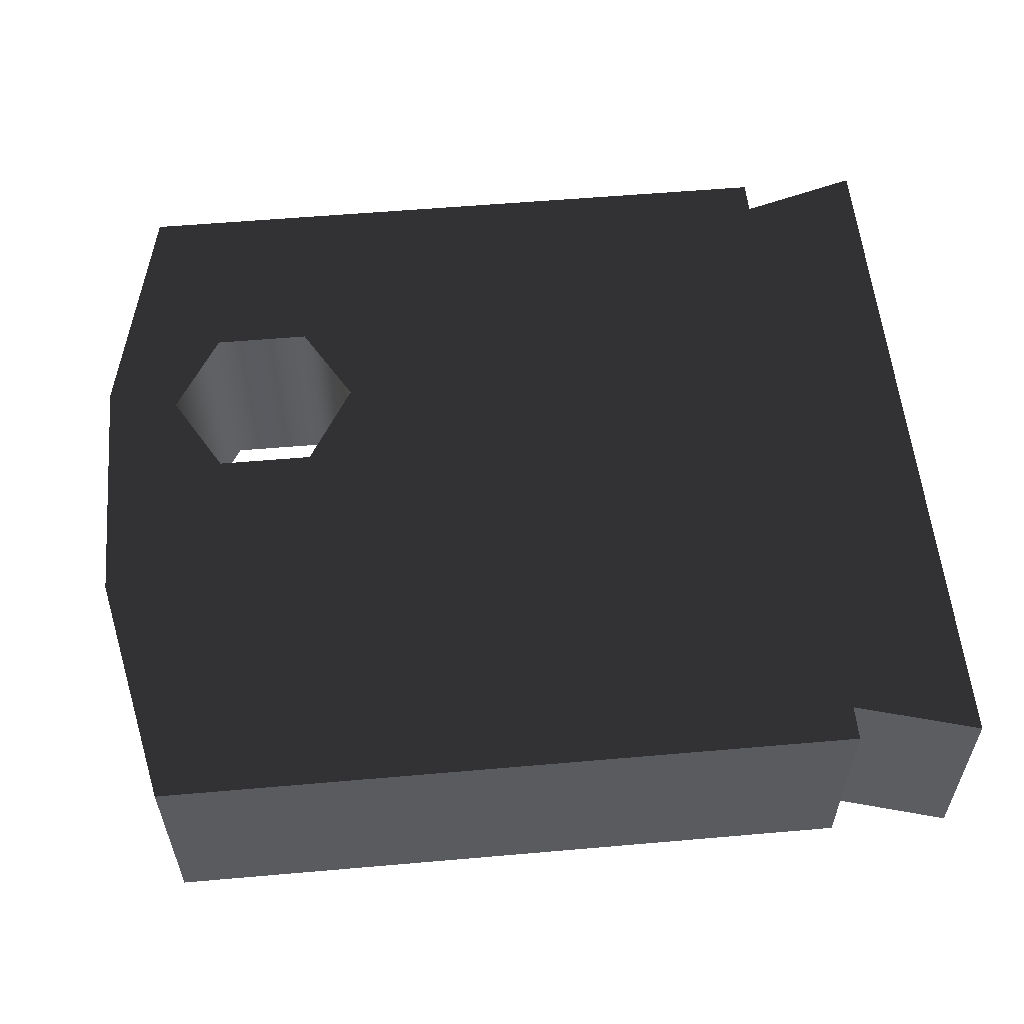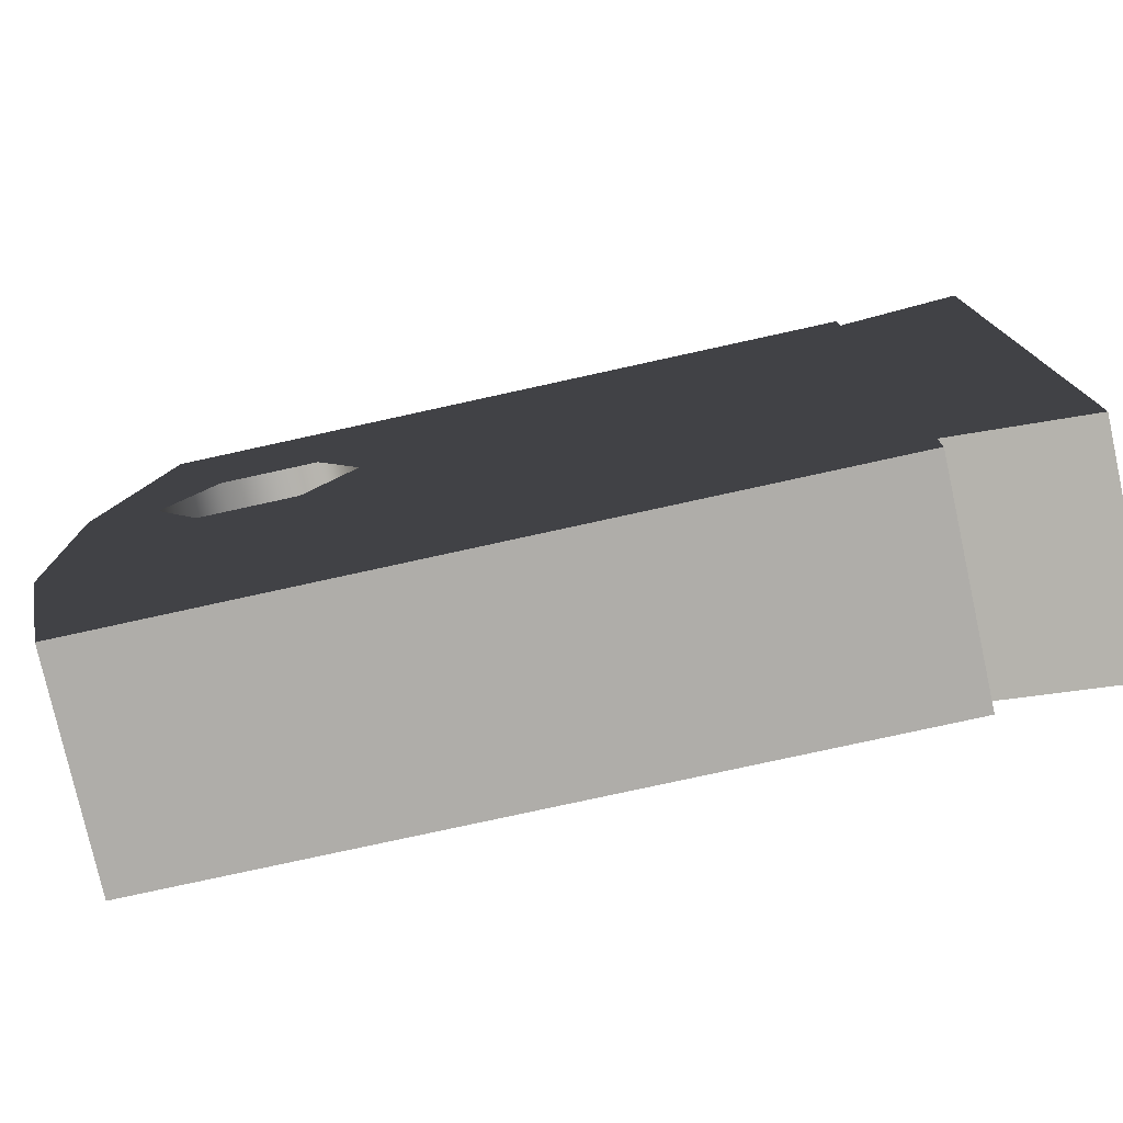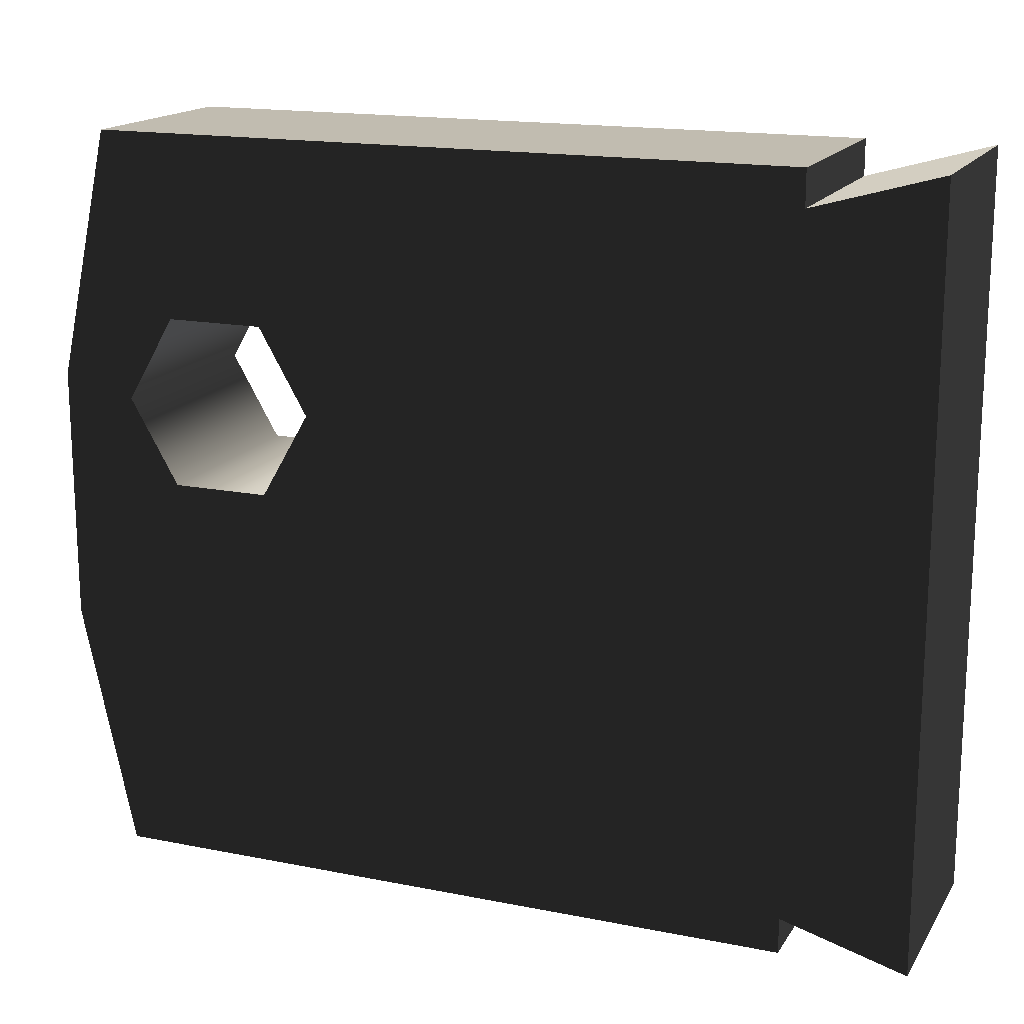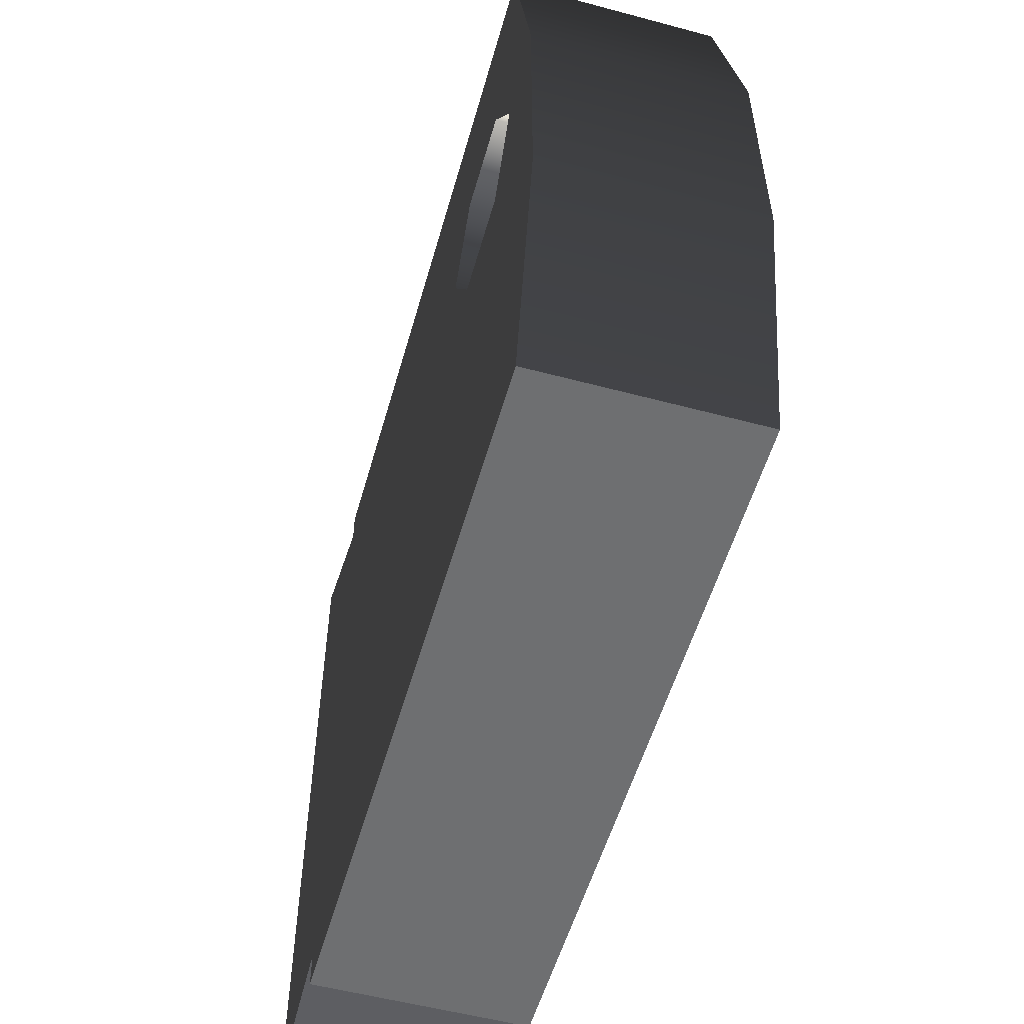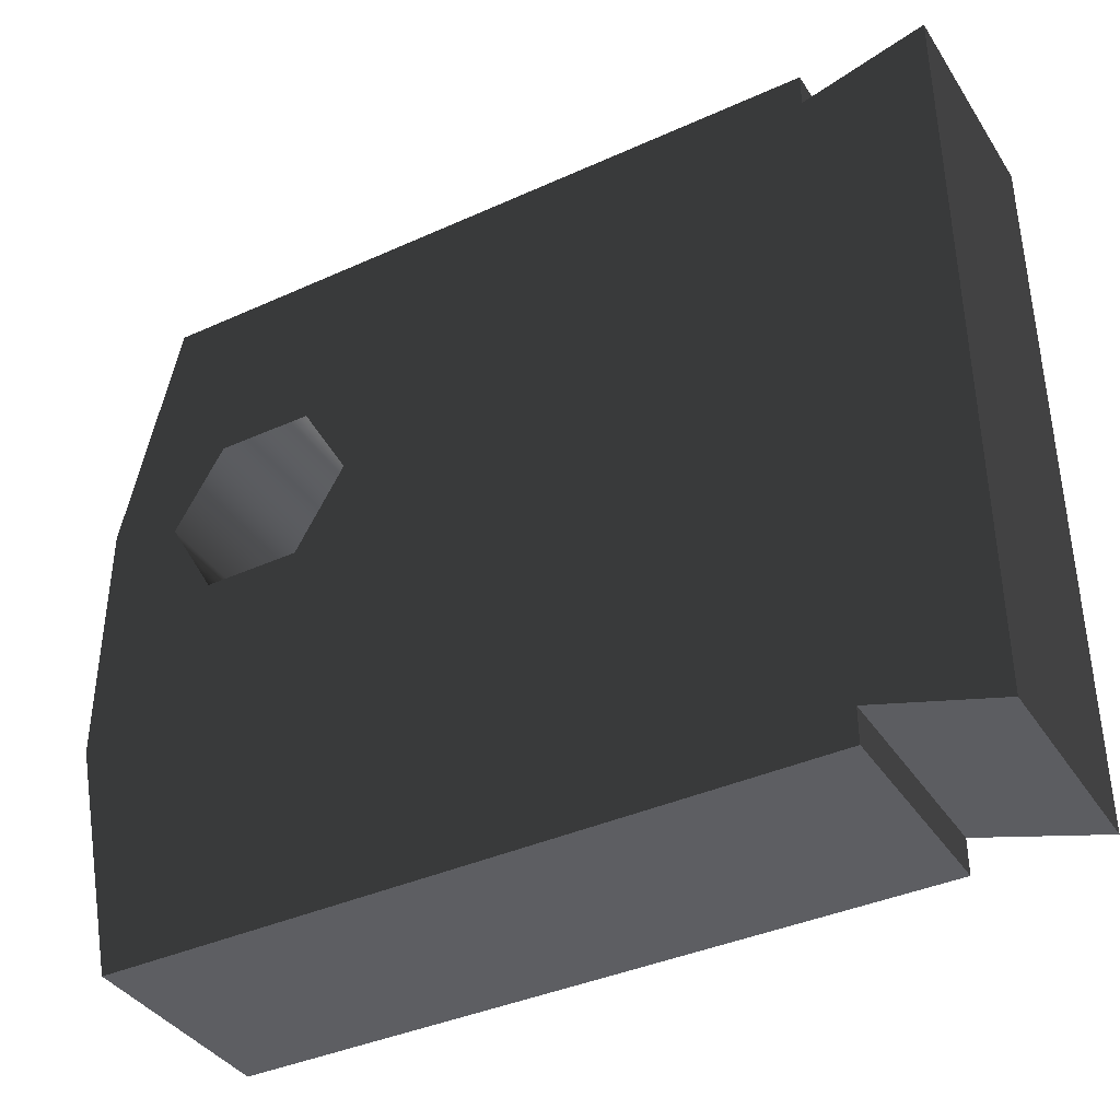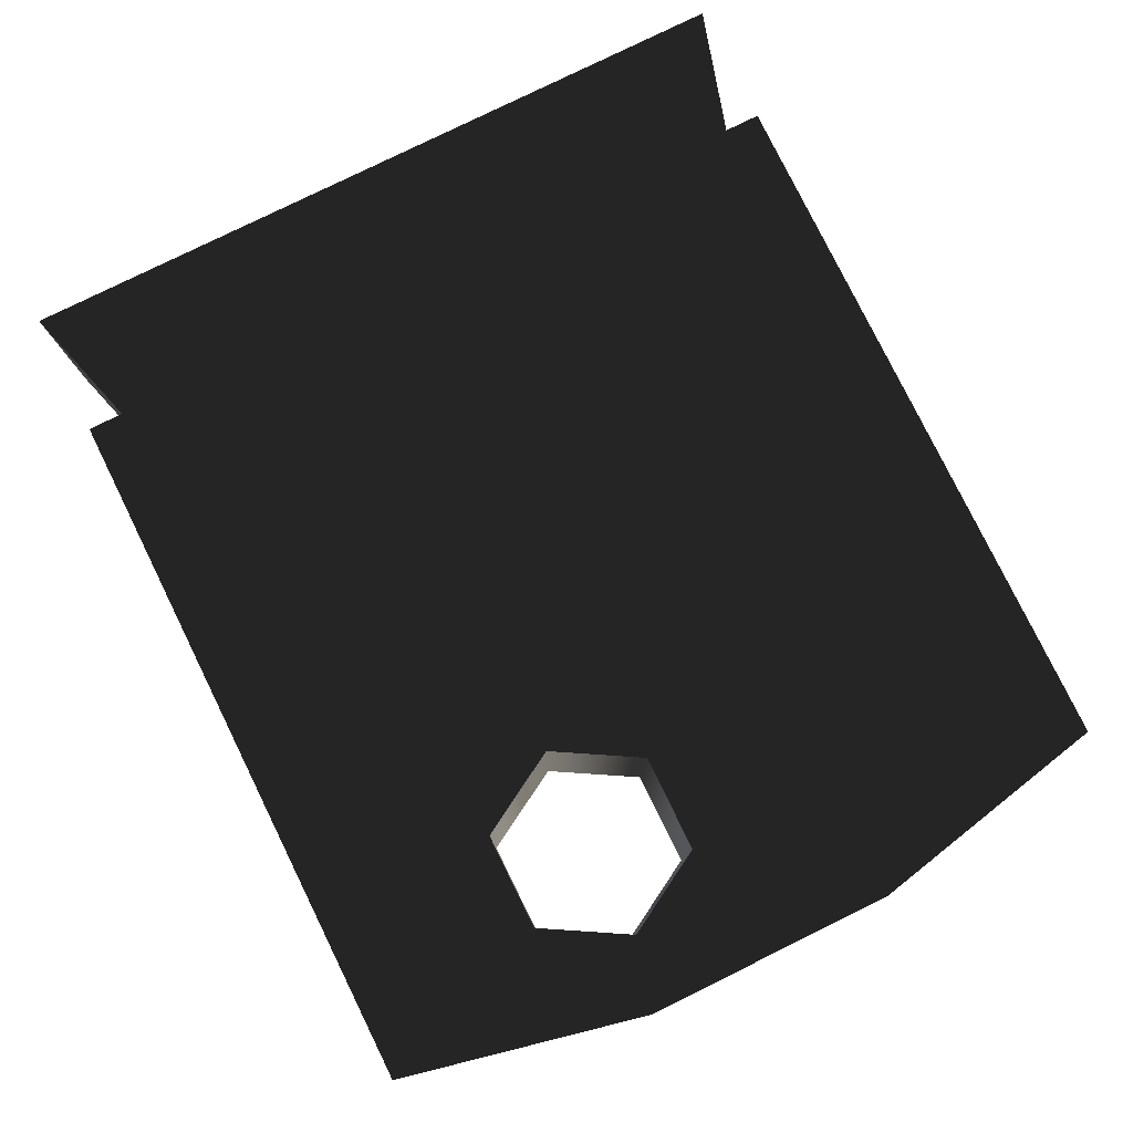
<metadata>
{"format":"obj","ext":"obj","renderer":"f3d","projection":"perspective","resolution":1024,"background":"white","views":[{"elev":56.5,"azim":-5.2,"up":"+Z"},{"elev":-77.3,"azim":12.4,"up":"+Y"},{"elev":16.5,"azim":22.1,"up":"+Y"},{"elev":-54.6,"azim":-105.8,"up":"+Y"},{"elev":-38.5,"azim":29.7,"up":"+Y"},{"elev":79.5,"azim":-116.2,"up":"+Z"}]}
</metadata>
<code>
g Face_1
v 0.1268 -0.15 -0.1375
v 0.1268 -0.15 -0.1315
v 0.1268 -0.149 -0.1315
v 0.1268 -0.149 -0.1375
f 3 2 1
f 3 1 4
g Face_2
v 0.1303 -0.149 -0.1375
v 0.1303 -0.149 -0.1315
v 0.1268 -0.15 -0.1315
v 0.1268 -0.15 -0.1375
f 8 6 5
f 8 7 6
g Face_3
v 0.1303 -0.17 -0.1375
v 0.1303 -0.17 -0.1315
v 0.1303 -0.149 -0.1315
v 0.1303 -0.149 -0.1375
f 12 10 9
f 12 11 10
g Face_4
v 0.1268 -0.169 -0.1375
v 0.1268 -0.169 -0.1315
v 0.1303 -0.17 -0.1315
v 0.1303 -0.17 -0.1375
f 16 14 13
f 16 15 14
g Face_5
v 0.1268 -0.17 -0.1375
v 0.1268 -0.17 -0.1315
v 0.1268 -0.169 -0.1315
v 0.1268 -0.169 -0.1375
f 20 18 17
f 20 19 18
g Face_6
v 0.107 -0.17 -0.1375
v 0.107 -0.17 -0.1315
v 0.1268 -0.17 -0.1315
v 0.1268 -0.17 -0.1375
f 21 23 22
f 21 24 23
g Face_7
v 0.107 -0.17 -0.1375
v 0.1054 -0.1631 -0.1375
v 0.1054 -0.1559 -0.1375
v 0.107 -0.149 -0.1375
v 0.107 -0.17 -0.1315
v 0.107 -0.149 -0.1315
v 0.1054 -0.1559 -0.1315
v 0.1054 -0.1631 -0.1315
f 31 28 27
f 31 30 28
f 32 27 26
f 32 31 27
f 29 26 25
f 29 32 26
g Face_8
v 0.1268 -0.149 -0.1375
v 0.1268 -0.149 -0.1315
v 0.107 -0.149 -0.1315
v 0.107 -0.149 -0.1375
f 35 34 33
f 35 33 36
g Face_9
v 0.107 -0.149 -0.1375
v 0.1268 -0.149 -0.1375
v 0.1268 -0.15 -0.1375
v 0.1303 -0.149 -0.1375
v 0.1303 -0.17 -0.1375
v 0.1268 -0.169 -0.1375
v 0.1268 -0.17 -0.1375
v 0.107 -0.17 -0.1375
v 0.1054 -0.1631 -0.1375
v 0.1054 -0.1559 -0.1375
v 0.113 -0.1565 -0.1375
v 0.1116 -0.1541 -0.1375
v 0.1089 -0.1541 -0.1375
v 0.1075 -0.1565 -0.1375
v 0.1089 -0.1589 -0.1375
v 0.1116 -0.1589 -0.1375
f 44 42 43
f 39 40 41
f 39 41 42
f 52 42 44
f 47 39 42
f 47 42 52
f 45 52 44
f 51 52 45
f 48 38 39
f 48 39 47
f 46 49 50
f 46 50 51
f 46 51 45
f 37 48 49
f 37 38 48
f 37 49 46
g Face_10
v 0.1303 -0.149 -0.1315
v 0.1268 -0.15 -0.1315
v 0.1303 -0.17 -0.1315
v 0.1268 -0.169 -0.1315
v 0.1268 -0.17 -0.1315
v 0.107 -0.17 -0.1315
v 0.107 -0.149 -0.1315
v 0.1054 -0.1559 -0.1315
v 0.1054 -0.1631 -0.1315
v 0.1268 -0.149 -0.1315
v 0.113 -0.1565 -0.1315
v 0.1116 -0.1541 -0.1315
v 0.1089 -0.1541 -0.1315
v 0.1075 -0.1565 -0.1315
v 0.1089 -0.1589 -0.1315
v 0.1116 -0.1589 -0.1315
f 58 57 56
f 54 55 53
f 54 56 55
f 68 58 56
f 63 56 54
f 63 68 56
f 61 58 68
f 67 61 68
f 64 54 62
f 64 63 54
f 60 66 65
f 60 67 66
f 60 61 67
f 59 65 64
f 59 64 62
f 59 60 65
g Face_11
v 0.113 -0.1565 -0.1375
v 0.1116 -0.1541 -0.1375
v 0.1089 -0.1541 -0.1375
v 0.1075 -0.1565 -0.1375
v 0.1089 -0.1589 -0.1375
v 0.1116 -0.1589 -0.1375
v 0.113 -0.1565 -0.1375
v 0.113 -0.1565 -0.1315
v 0.113 -0.1565 -0.1315
v 0.1116 -0.1541 -0.1315
v 0.1089 -0.1541 -0.1315
v 0.1075 -0.1565 -0.1315
v 0.1089 -0.1589 -0.1315
v 0.1116 -0.1589 -0.1315
f 78 70 69
f 78 69 77
f 79 71 70
f 79 70 78
f 80 72 71
f 80 71 79
f 81 73 72
f 81 72 80
f 82 74 73
f 82 73 81
f 76 75 74
f 76 74 82

</code>
